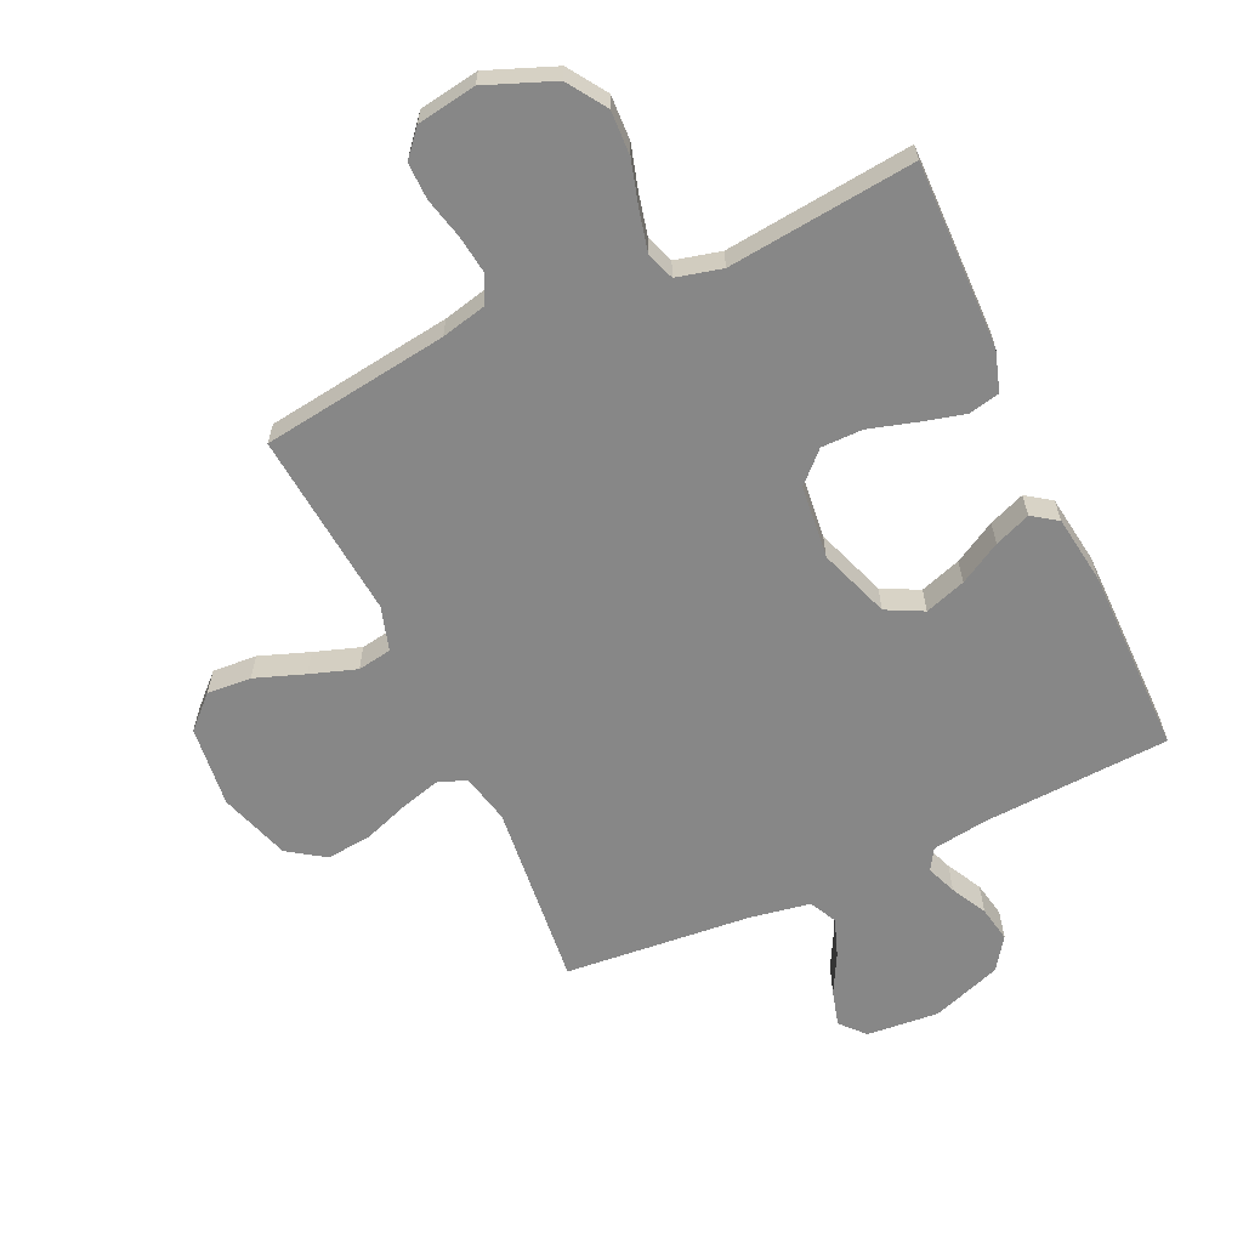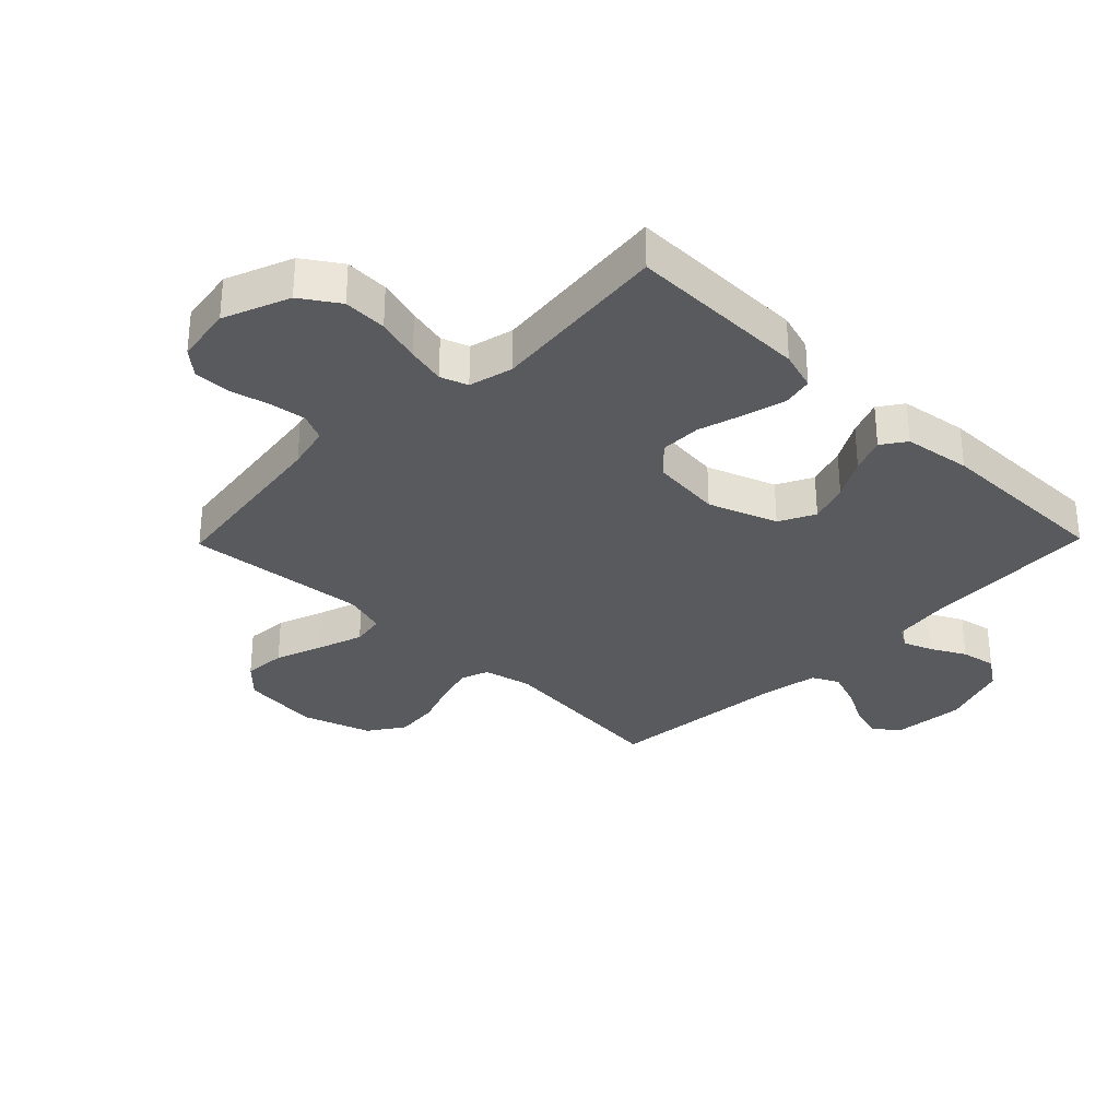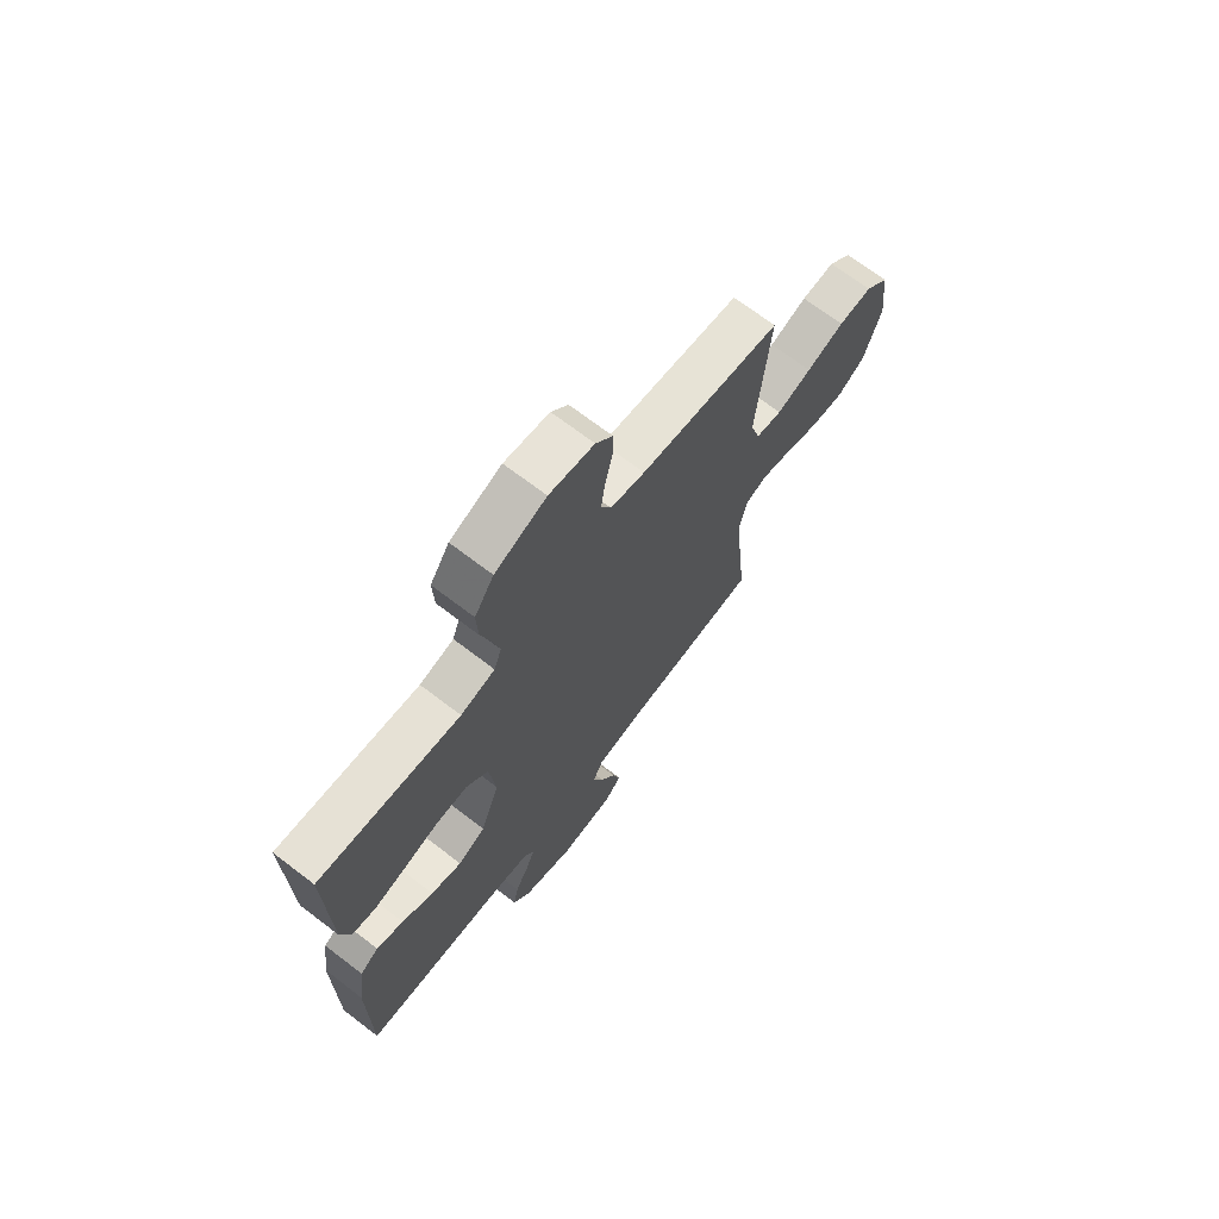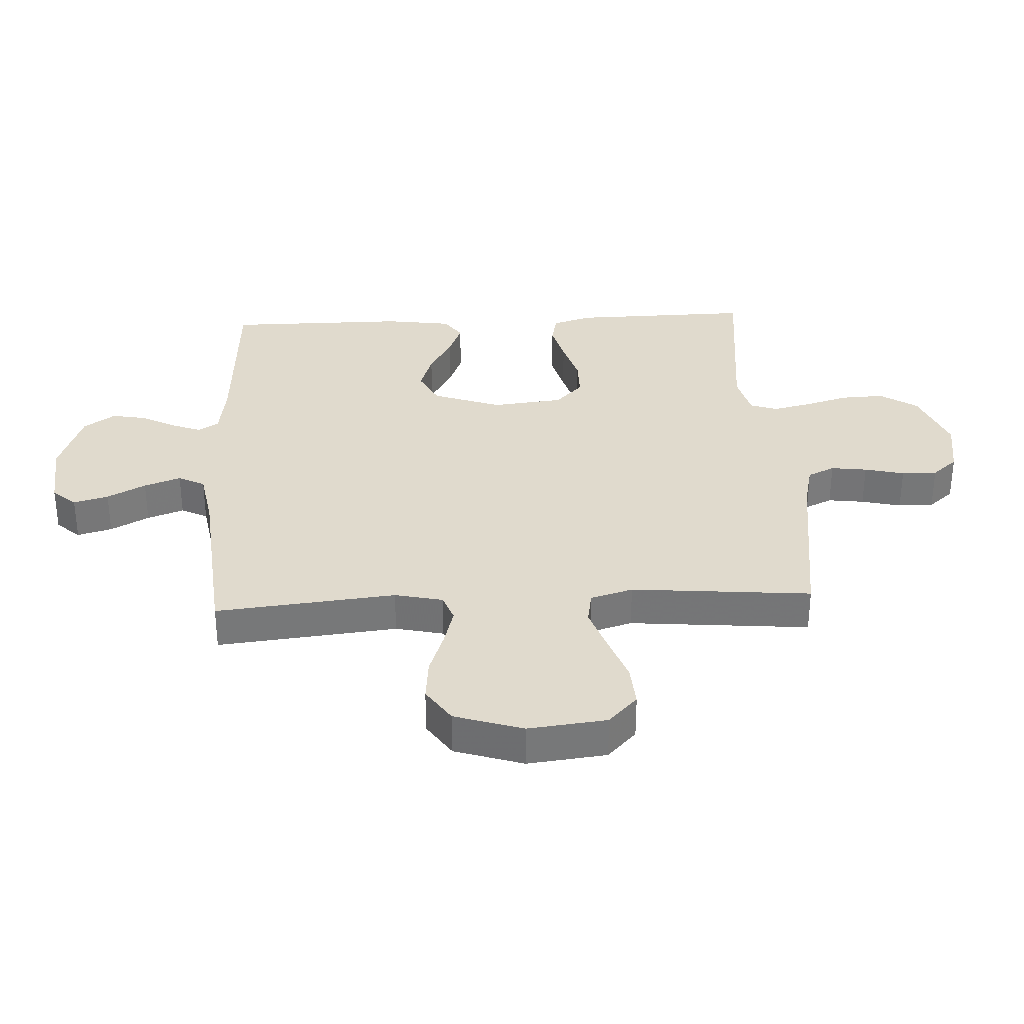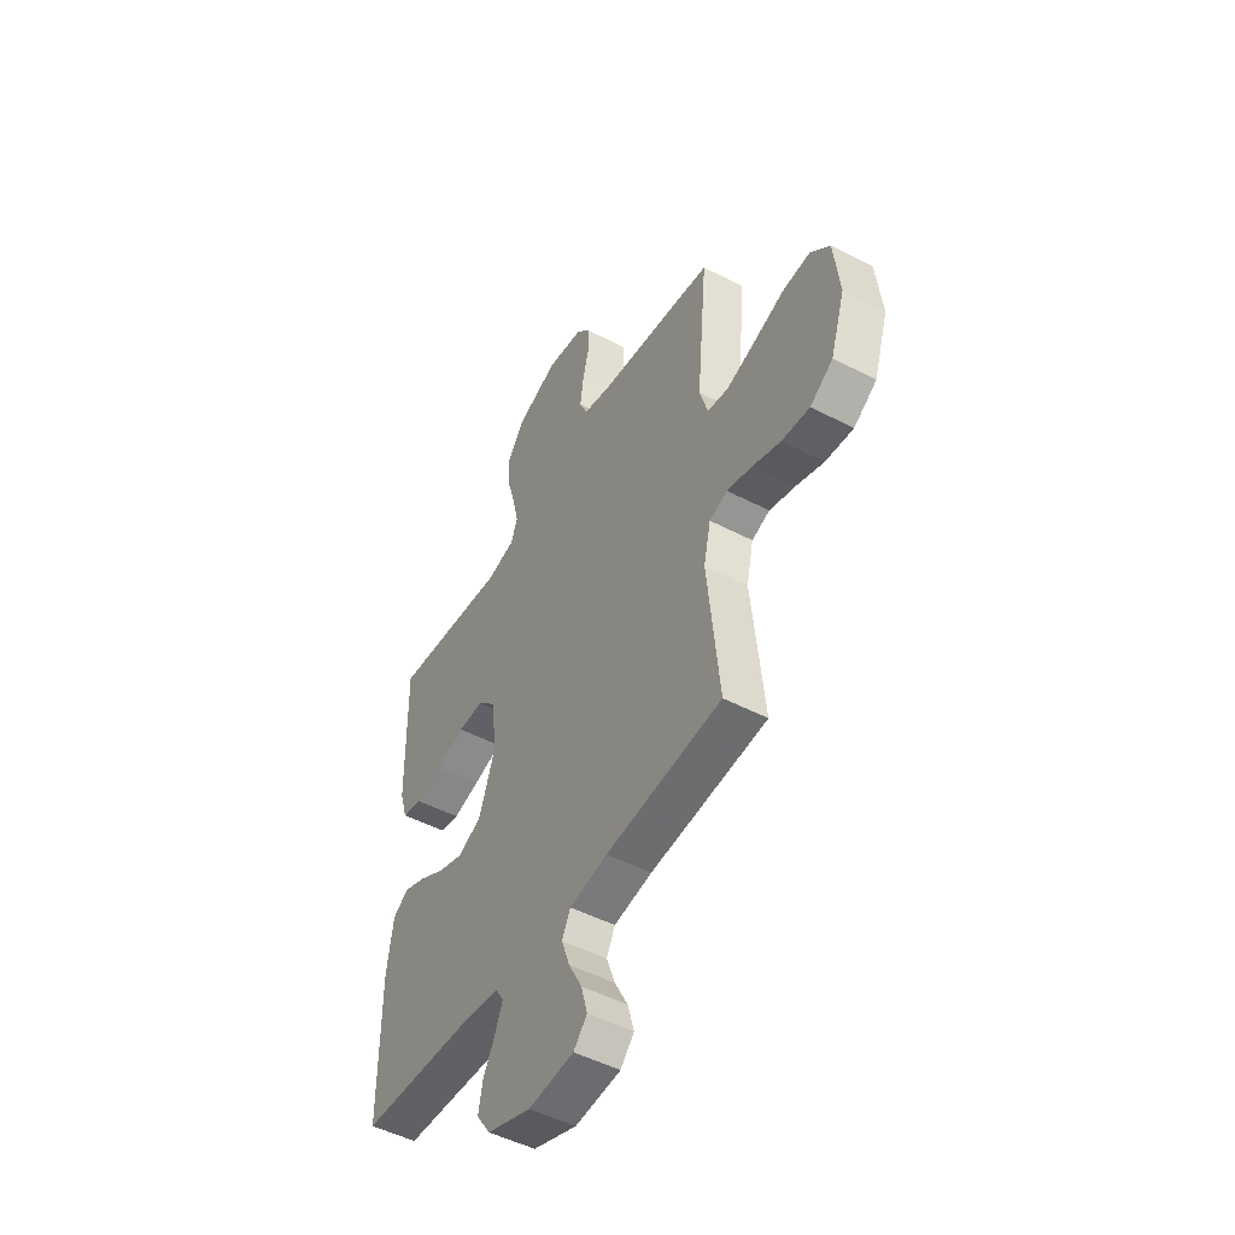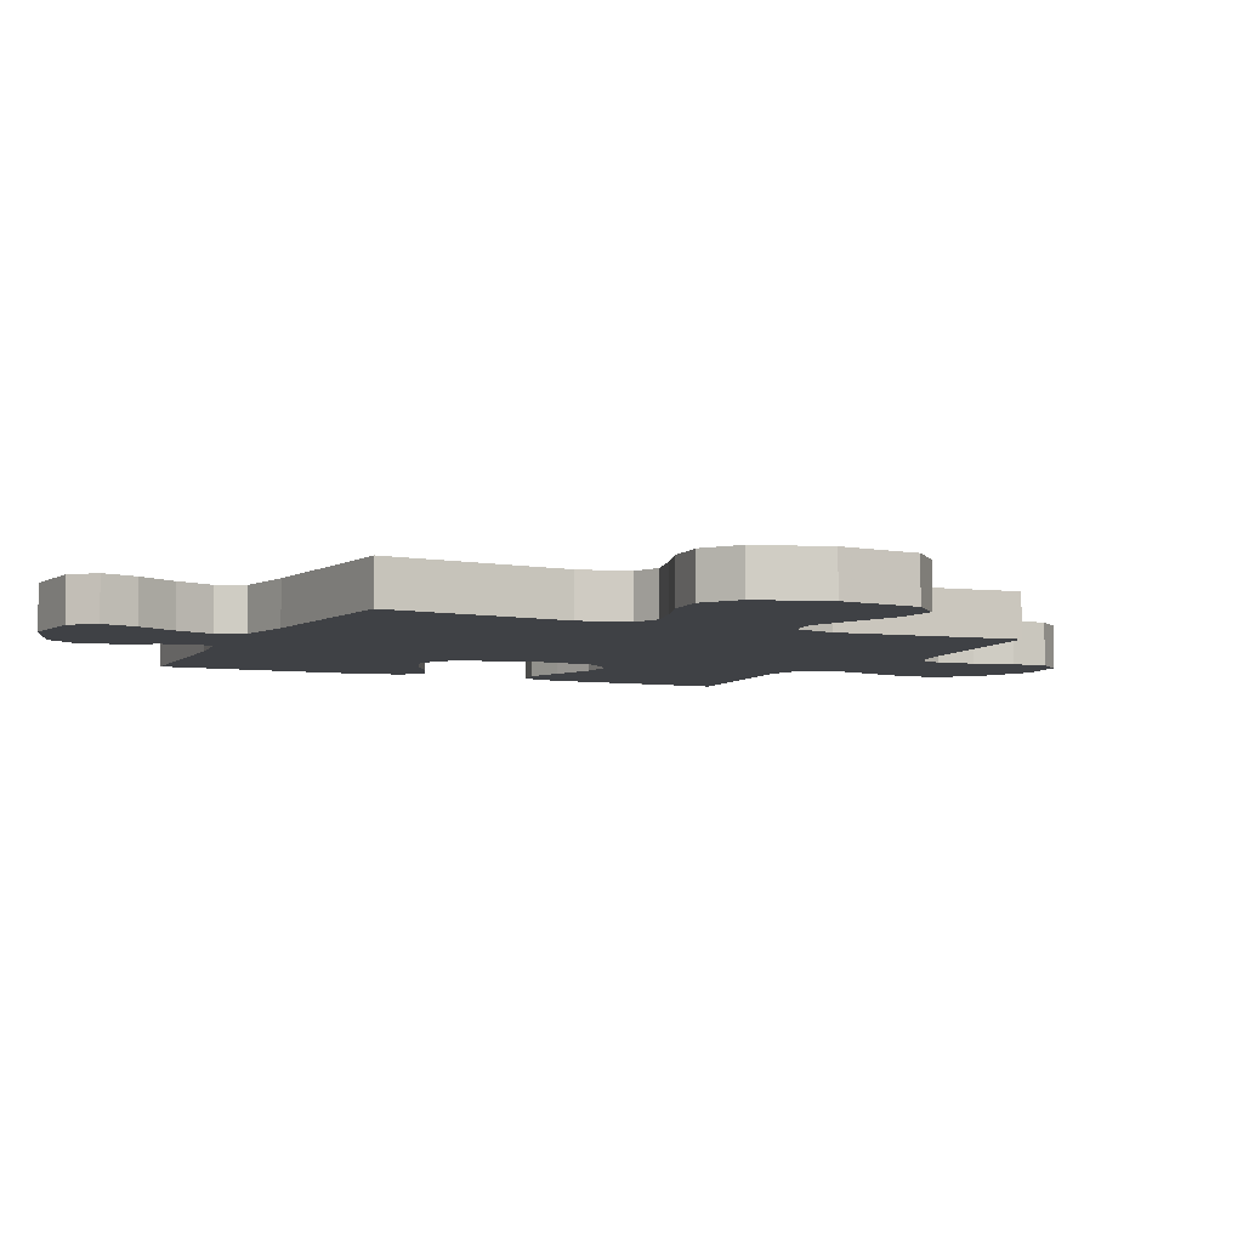
<metadata>
{"format":"obj","ext":"obj","renderer":"f3d","projection":"perspective","resolution":1024,"background":"white","views":[{"elev":-62.5,"azim":24.8,"up":"+Y"},{"elev":-31.6,"azim":45.7,"up":"+Y"},{"elev":70.0,"azim":127.4,"up":"+Z"},{"elev":33.1,"azim":-92.9,"up":"+Y"},{"elev":-49.3,"azim":-120.1,"up":"+Z"},{"elev":-5.7,"azim":-115.3,"up":"+Y"}]}
</metadata>
<code>
v -0.5 0.07 -0.5
v -0.469 0.07 -0.2
v -0.487 0.07 -0.12
v -0.533 0.07 -0.103
v -0.598 0.07 -0.121
v -0.671 0.07 -0.147
v -0.743 0.07 -0.154
v -0.802 0.07 -0.114
v -0.839 0.07 0
v -0.824 0.07 0.131
v -0.774 0.07 0.179
v -0.703 0.07 0.174
v -0.623 0.07 0.145
v -0.549 0.07 0.12
v -0.494 0.07 0.129
v -0.473 0.07 0.2
v -0.5 0.07 0.5
v -0.2 0.07 0.541
v -0.127 0.07 0.558
v -0.106 0.07 0.603
v -0.114 0.07 0.663
v -0.13 0.07 0.729
v -0.131 0.07 0.788
v -0.095 0.07 0.83
v 0 0.07 0.845
v 0.109 0.07 0.802
v 0.15 0.07 0.74
v 0.147 0.07 0.668
v 0.126 0.07 0.595
v 0.111 0.07 0.531
v 0.127 0.07 0.486
v 0.2 0.07 0.468
v 0.5 0.07 0.5
v 0.495 0.07 0.2
v 0.475 0.07 0.135
v 0.424 0.07 0.124
v 0.355 0.07 0.142
v 0.28 0.07 0.164
v 0.213 0.07 0.164
v 0.166 0.07 0.118
v 0.153 0.07 0
v 0.194 0.07 -0.114
v 0.253 0.07 -0.144
v 0.319 0.07 -0.122
v 0.386 0.07 -0.084
v 0.444 0.07 -0.061
v 0.484 0.07 -0.089
v 0.5 0.07 -0.2
v 0.5 0.07 -0.5
v 0.2 0.07 -0.517
v 0.11 0.07 -0.53
v 0.089 0.07 -0.564
v 0.108 0.07 -0.613
v 0.138 0.07 -0.67
v 0.149 0.07 -0.728
v 0.113 0.07 -0.78
v 0 0.07 -0.82
v -0.117 0.07 -0.81
v -0.152 0.07 -0.771
v -0.136 0.07 -0.713
v -0.102 0.07 -0.649
v -0.08 0.07 -0.588
v -0.102 0.07 -0.544
v -0.2 0.07 -0.527
v -0.5 0 -0.5
v -0.469 0 -0.2
v -0.487 0 -0.12
v -0.533 0 -0.103
v -0.598 0 -0.121
v -0.671 0 -0.147
v -0.743 0 -0.154
v -0.802 0 -0.114
v -0.839 0 0
v -0.824 0 0.131
v -0.774 0 0.179
v -0.703 0 0.174
v -0.623 0 0.145
v -0.549 0 0.12
v -0.494 0 0.129
v -0.473 0 0.2
v -0.5 0 0.5
v -0.2 0 0.541
v -0.127 0 0.558
v -0.106 0 0.603
v -0.114 0 0.663
v -0.13 0 0.729
v -0.131 0 0.788
v -0.095 0 0.83
v 0 0 0.845
v 0.109 0 0.802
v 0.15 0 0.74
v 0.147 0 0.668
v 0.126 0 0.595
v 0.111 0 0.531
v 0.127 0 0.486
v 0.2 0 0.468
v 0.5 0 0.5
v 0.495 0 0.2
v 0.475 0 0.135
v 0.424 0 0.124
v 0.355 0 0.142
v 0.28 0 0.164
v 0.213 0 0.164
v 0.166 0 0.118
v 0.153 0 0
v 0.194 0 -0.114
v 0.253 0 -0.144
v 0.319 0 -0.122
v 0.386 0 -0.084
v 0.444 0 -0.061
v 0.484 0 -0.089
v 0.5 0 -0.2
v 0.5 0 -0.5
v 0.2 0 -0.517
v 0.11 0 -0.53
v 0.089 0 -0.564
v 0.108 0 -0.613
v 0.138 0 -0.67
v 0.149 0 -0.728
v 0.113 0 -0.78
v 0 0 -0.82
v -0.117 0 -0.81
v -0.152 0 -0.771
v -0.136 0 -0.713
v -0.102 0 -0.649
v -0.08 0 -0.588
v -0.102 0 -0.544
v -0.2 0 -0.527
f 59 60 61
f 58 59 61
f 57 58 61
f 56 57 61
f 55 56 61
f 54 55 61
f 53 54 61
f 52 53 61 62
f 51 52 62 63
f 48 49 50
f 47 48 50
f 46 47 50
f 45 46 50
f 44 45 50
f 51 63 64
f 50 51 64
f 44 50 64
f 43 44 64
f 36 37 38
f 35 36 38
f 34 35 38
f 33 34 38
f 32 33 38
f 31 32 38 39
f 30 31 39 40
f 27 28 29
f 26 27 29
f 25 26 29
f 24 25 29
f 23 24 29
f 22 23 29
f 21 22 29
f 20 21 29 30
f 30 40 41
f 20 30 41
f 19 20 41
f 16 17 18
f 19 41 42
f 18 19 42
f 16 18 42
f 15 16 42
f 11 12 13
f 10 11 13
f 9 10 13
f 8 9 13
f 7 8 13
f 6 7 13
f 5 6 13
f 4 5 13 14
f 64 1 2
f 43 64 2
f 42 43 2
f 14 15 42
f 4 14 42
f 3 4 42
f 2 3 42
f 125 124 123
f 125 123 122
f 125 122 121
f 125 121 120
f 125 120 119
f 125 119 118
f 125 118 117
f 126 125 117 116
f 127 126 116 115
f 114 113 112
f 114 112 111
f 114 111 110
f 114 110 109
f 114 109 108
f 128 127 115
f 128 115 114
f 128 114 108
f 128 108 107
f 102 101 100
f 102 100 99
f 102 99 98
f 102 98 97
f 102 97 96
f 103 102 96 95
f 104 103 95 94
f 93 92 91
f 93 91 90
f 93 90 89
f 93 89 88
f 93 88 87
f 93 87 86
f 93 86 85
f 94 93 85 84
f 105 104 94
f 105 94 84
f 105 84 83
f 82 81 80
f 106 105 83
f 106 83 82
f 106 82 80
f 106 80 79
f 77 76 75
f 77 75 74
f 77 74 73
f 77 73 72
f 77 72 71
f 77 71 70
f 77 70 69
f 78 77 69 68
f 66 65 128
f 66 128 107
f 66 107 106
f 106 79 78
f 106 78 68
f 106 68 67
f 106 67 66
f 1 65 66 2
f 2 66 67 3
f 3 67 68 4
f 4 68 69 5
f 5 69 70 6
f 6 70 71 7
f 7 71 72 8
f 8 72 73 9
f 9 73 74 10
f 10 74 75 11
f 11 75 76 12
f 12 76 77 13
f 13 77 78 14
f 14 78 79 15
f 15 79 80 16
f 16 80 81 17
f 17 81 82 18
f 18 82 83 19
f 19 83 84 20
f 20 84 85 21
f 21 85 86 22
f 22 86 87 23
f 23 87 88 24
f 24 88 89 25
f 25 89 90 26
f 26 90 91 27
f 27 91 92 28
f 28 92 93 29
f 29 93 94 30
f 30 94 95 31
f 31 95 96 32
f 32 96 97 33
f 33 97 98 34
f 34 98 99 35
f 35 99 100 36
f 36 100 101 37
f 37 101 102 38
f 38 102 103 39
f 39 103 104 40
f 40 104 105 41
f 41 105 106 42
f 42 106 107 43
f 43 107 108 44
f 44 108 109 45
f 45 109 110 46
f 46 110 111 47
f 47 111 112 48
f 48 112 113 49
f 49 113 114 50
f 50 114 115 51
f 51 115 116 52
f 52 116 117 53
f 53 117 118 54
f 54 118 119 55
f 55 119 120 56
f 56 120 121 57
f 57 121 122 58
f 58 122 123 59
f 59 123 124 60
f 60 124 125 61
f 61 125 126 62
f 62 126 127 63
f 63 127 128 64
f 64 128 65 1

</code>
